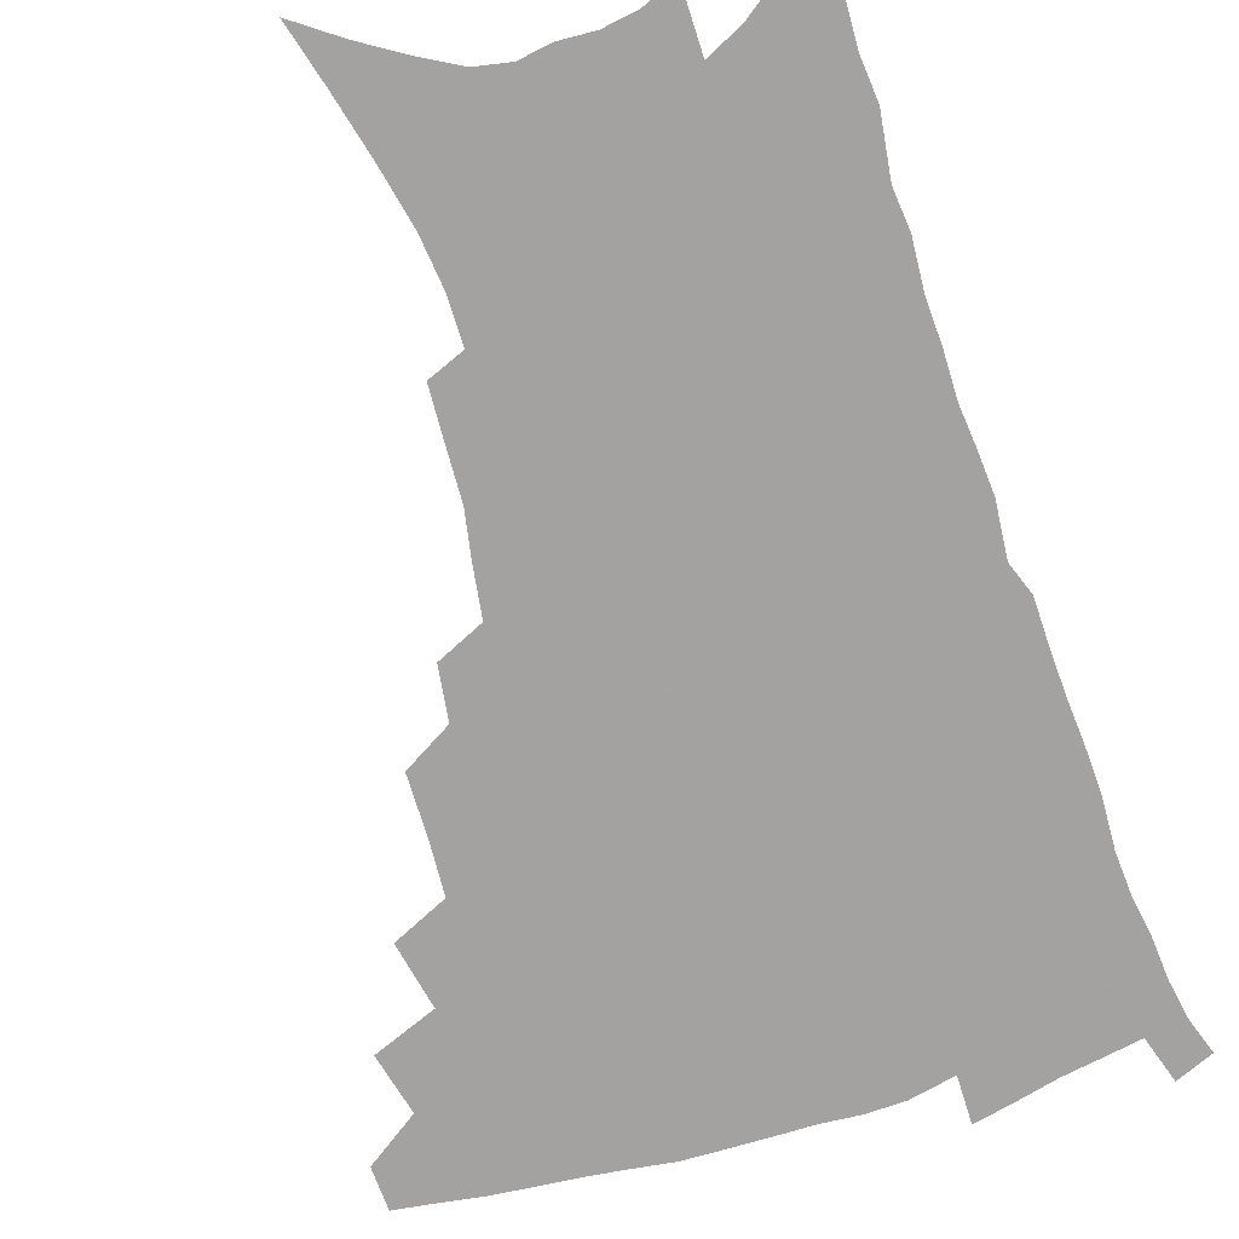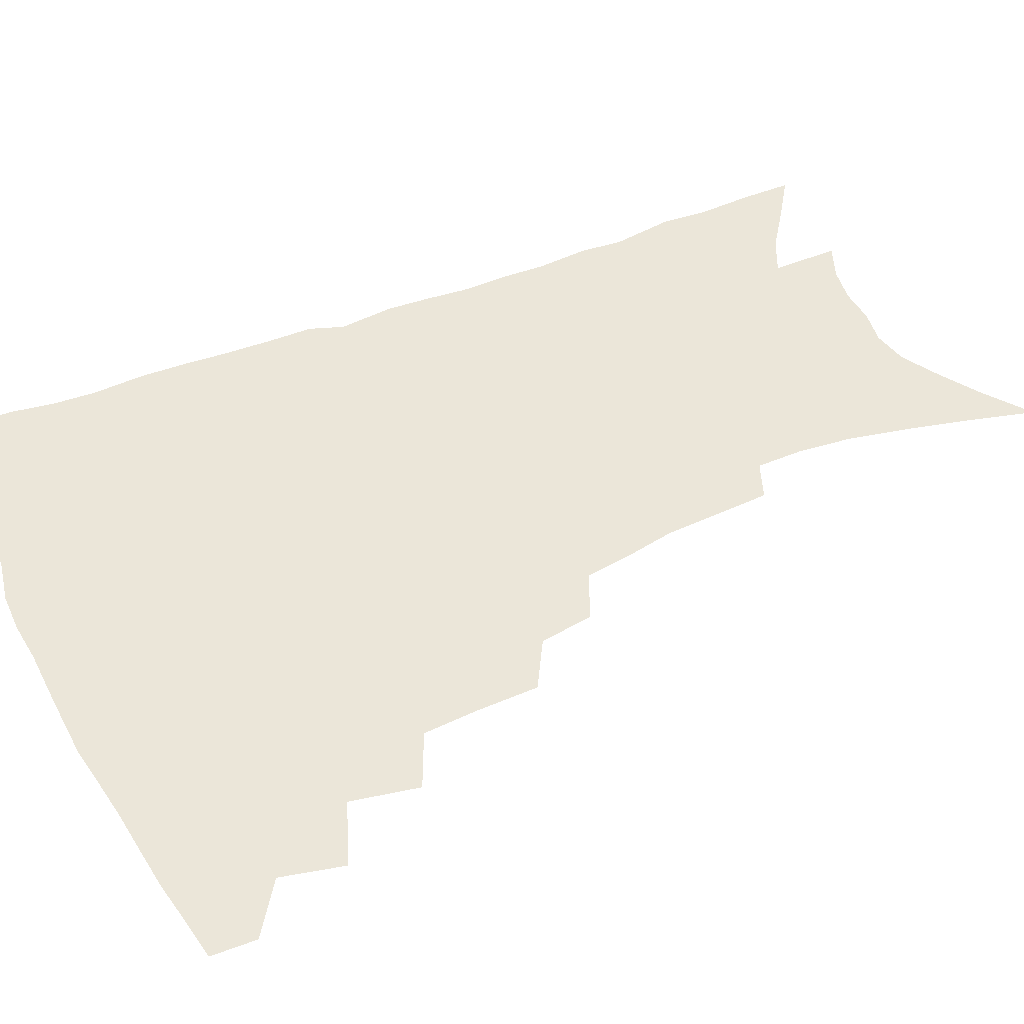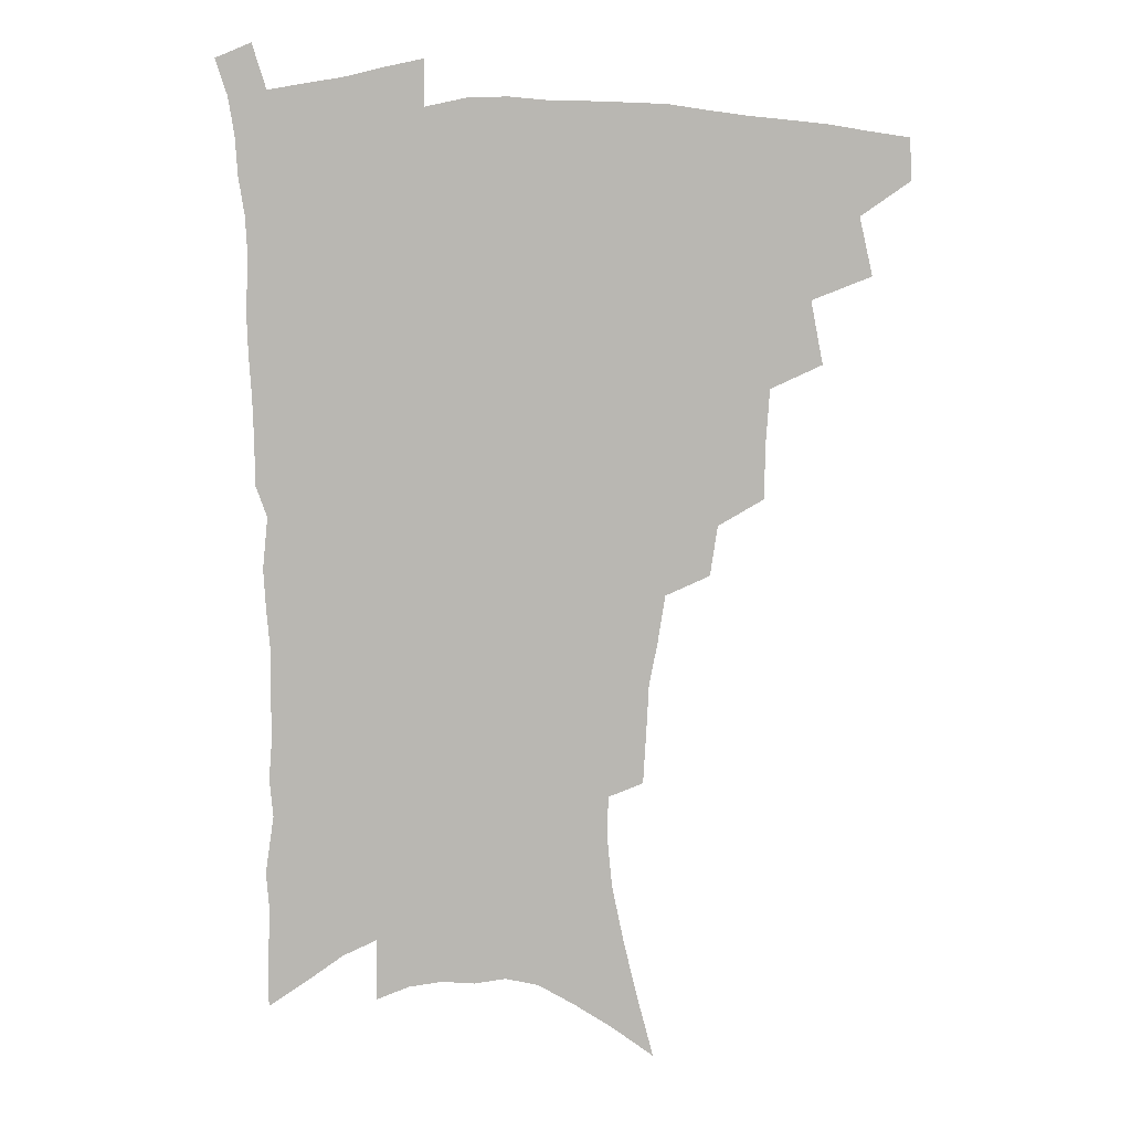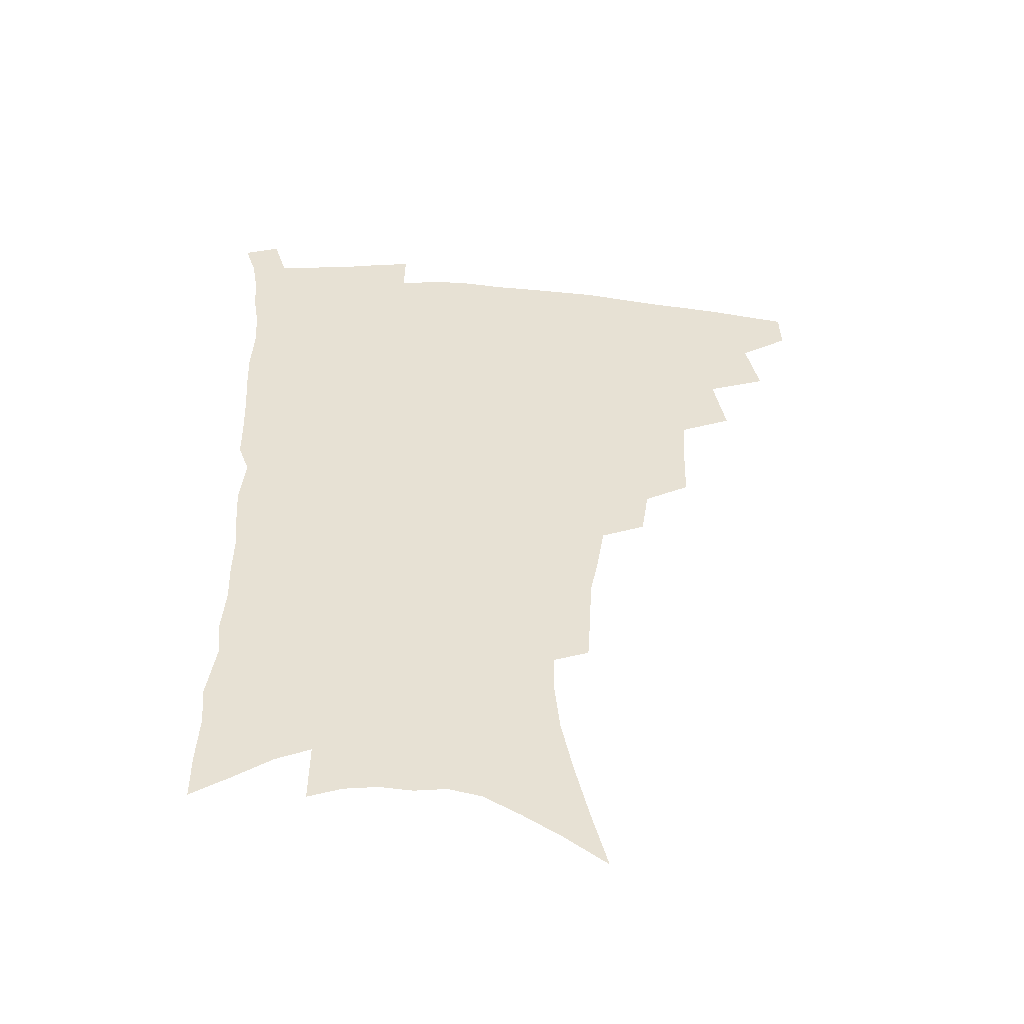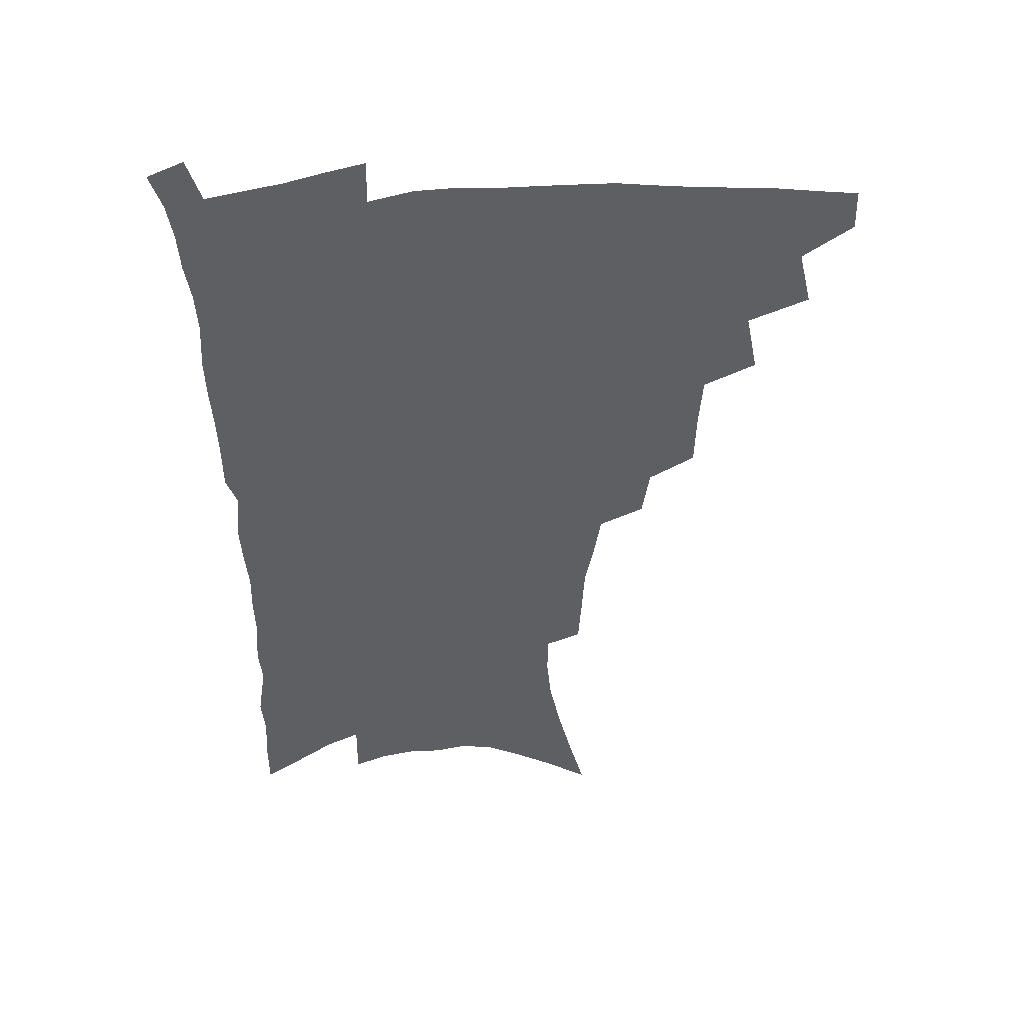
<metadata>
{"format":"obj","ext":"obj","renderer":"f3d","projection":"perspective","resolution":1024,"background":"white","views":[{"elev":-72.7,"azim":18.3,"up":"+Z"},{"elev":47.8,"azim":-114.5,"up":"+Z"},{"elev":8.2,"azim":178.3,"up":"+Y"},{"elev":-51.5,"azim":175.3,"up":"+Y"},{"elev":47.7,"azim":174.2,"up":"+Y"}]}
</metadata>
<code>
v 468 471.4 0
v 468.5 487.2 0
v 481.6 436.8 0
v 486.6 458.6 0
v 486.1 474.1 0
v 483.6 489.4 0
v 499.4 404.3 0
v 504 428 0
v 502.7 444.5 0
v 503.4 461.6 0
v 501 476.4 0
v 498.4 491.8 0
v 520.7 354.3 0
v 520.1 376.2 0
v 518.8 395.4 0
v 521.8 417.9 0
v 519.7 432.3 0
v 519.3 448.6 0
v 518 463.5 0
v 516 478.2 0
v 513.6 493.4 0
v 540.5 325.6 0
v 537.7 344.4 0
v 537.2 366.7 0
v 536.9 387.4 0
v 537.2 406.4 0
v 536 420.7 0
v 535.5 436.3 0
v 534.3 451 0
v 532.7 465.4 0
v 530.6 480.1 0
v 528.6 494.9 0
v 565.2 246.4 0
v 564.1 264.4 0
v 563.1 284.2 0
v 560 299.9 0
v 557.2 318.2 0
v 555.1 338.6 0
v 553.3 356.5 0
v 551.4 373 0
v 550.1 388.7 0
v 550.5 407.4 0
v 550.9 424.4 0
v 550.4 439.2 0
v 548.9 453 0
v 547.1 467.2 0
v 545.1 481.9 0
v 543.1 496.9 0
v 560.9 138.9 0
v 566.9 161.8 0
v 572.2 184 0
v 576.8 206 0
v 578.6 224.8 0
v 578.4 241.2 0
v 577.9 261 0
v 576.3 277.9 0
v 574.3 294.2 0
v 572.1 311.3 0
v 569.9 328.2 0
v 568.5 346.7 0
v 566.9 363 0
v 566.6 381 0
v 566 397 0
v 565.6 412.6 0
v 565.1 427.2 0
v 564.3 440.9 0
v 563.8 454.7 0
v 562 468.5 0
v 559.7 483.3 0
v 557.5 499.1 0
v 576.7 150.5 0
v 582.5 173.8 0
v 587.6 197.6 0
v 589.4 216.1 0
v 590.5 235.3 0
v 589.4 250.5 0
v 589 269.8 0
v 587.9 287.8 0
v 586.1 304 0
v 584.4 320.2 0
v 582.5 335.9 0
v 581.1 352.2 0
v 580.3 368.8 0
v 579.6 384.4 0
v 579.4 400.8 0
v 579.1 415.4 0
v 578.4 428.9 0
v 578.1 442.5 0
v 577.6 455.8 0
v 576.1 469.5 0
v 574.3 484.1 0
v 572.2 499.6 0
v 591.1 159.7 0
v 595.7 181.5 0
v 600 205.6 0
v 601.3 224.8 0
v 601.3 241.9 0
v 600.6 258.8 0
v 599.6 274.9 0
v 598.4 292 0
v 597.2 309.6 0
v 595.7 324.1 0
v 594.6 341 0
v 593.4 355.9 0
v 592.8 372.2 0
v 592.2 387 0
v 592 402.5 0
v 591.9 417 0
v 591.7 430.9 0
v 591.3 443.6 0
v 590.7 456.7 0
v 590.1 470.1 0
v 588.9 484.2 0
v 586.8 500.1 0
v 605.1 167.6 0
v 609.3 191 0
v 611.3 211.3 0
v 611.7 228.2 0
v 611.5 244.6 0
v 610.8 260.6 0
v 610.3 280.5 0
v 609.2 296 0
v 608 311.4 0
v 607.1 328.9 0
v 606 342.7 0
v 605.1 357.4 0
v 604.7 373.5 0
v 604.6 389.2 0
v 604.4 403.9 0
v 604.6 418.3 0
v 604.3 430.8 0
v 604.2 444.1 0
v 604.2 457.4 0
v 603.8 470.5 0
v 603.2 484.1 0
v 601.2 500.4 0
v 617.5 170.2 0
v 620.6 193.6 0
v 621.8 213.3 0
v 622.3 232.2 0
v 621.8 246.7 0
v 621.5 265.9 0
v 620.8 281.8 0
v 619.9 298 0
v 619 314.6 0
v 618.2 329.7 0
v 617.6 345.2 0
v 617.1 360.3 0
v 616.8 376.3 0
v 616.6 390.1 0
v 616.5 403.1 0
v 617 419.3 0
v 617.2 431.7 0
v 617.6 444.9 0
v 617.4 457.8 0
v 617 471.2 0
v 616.9 484.6 0
v 615.2 501.6 0
v 629.4 168.4 0
v 631.7 194 0
v 632.5 215.4 0
v 632.6 233.4 0
v 632.4 249.8 0
v 632.1 264.6 0
v 631.4 281.2 0
v 630.7 297.4 0
v 629.9 314.6 0
v 629.3 331.4 0
v 628.9 345.6 0
v 628.6 361.2 0
v 628.5 375.9 0
v 628.5 390.8 0
v 628.7 404.6 0
v 629 418.6 0
v 629.6 431 0
v 630.3 445.6 0
v 630.7 457.9 0
v 631 470.9 0
v 630.8 484.9 0
v 629.5 501.4 0
v 641.9 169.3 0
v 642.9 194.1 0
v 643.4 211.6 0
v 643.1 232.3 0
v 643 248.9 0
v 642.6 264.4 0
v 641.9 281.6 0
v 641.3 297.8 0
v 641 313.1 0
v 640.4 330.5 0
v 640.3 344.7 0
v 640 360.8 0
v 640.3 374.8 0
v 640.3 390.1 0
v 640.6 403.9 0
v 640.9 418.1 0
v 642.1 430.1 0
v 642.7 444.4 0
v 643.6 457.4 0
v 644.3 470.4 0
v 645.2 483.7 0
v 645.8 497.9 0
v 645.5 515.1 0
v 654.3 167.4 0
v 654.4 191.2 0
v 654.3 210.9 0
v 655 225.5 0
v 653.7 247.4 0
v 653.1 264.6 0
v 652.5 281.2 0
v 652 298 0
v 652 311.5 0
v 651.5 328.8 0
v 651.8 342.9 0
v 652.4 356.7 0
v 652.1 372.9 0
v 652.2 388.2 0
v 652.7 401.9 0
v 653.3 415.9 0
v 654.4 429.2 0
v 655.1 443.9 0
v 656.3 456.4 0
v 657.5 469.3 0
v 658.8 482.5 0
v 659.8 496.2 0
v 660.1 512 0
v 666.7 162.5 0
v 666.5 185.9 0
v 666 206 0
v 665.8 224.2 0
v 664.8 244 0
v 663.9 262.4 0
v 663 280.2 0
v 662.8 295.7 0
v 662.9 310.3 0
v 662.6 326.3 0
v 663.8 339.2 0
v 663.9 354.6 0
v 664.2 369.6 0
v 664.2 385.5 0
v 664.8 399.7 0
v 665 415 0
v 667 427.2 0
v 667.8 441.6 0
v 669.1 454.8 0
v 670.6 467.8 0
v 672.2 481 0
v 673.7 494 0
v 674.9 508.5 0
v 679.3 180 0
v 678.2 200.6 0
v 676.9 221.2 0
v 677 237.5 0
v 676.6 254.9 0
v 675.9 272.1 0
v 675.1 289.4 0
v 674.7 305.6 0
v 675.5 319.7 0
v 676.4 333.6 0
v 676.2 350.1 0
v 676.4 365.5 0
v 677.3 380.1 0
v 678 395 0
v 679.4 408.9 0
v 679.8 424.2 0
v 681.1 438 0
v 681.9 453.1 0
v 683.5 466.3 0
v 685.1 479.4 0
v 687.1 492.6 0
v 688.8 506.2 0
v 693.6 169.8 0
v 691.7 191.6 0
v 691.5 209.5 0
v 689.7 229.9 0
v 689.6 246.6 0
v 688.9 263.9 0
v 688.9 280 0
v 687.9 297.2 0
v 688.8 311.8 0
v 689.5 326.6 0
v 689.1 343.5 0
v 689.3 359.4 0
v 691 373.2 0
v 692.6 387.5 0
v 693.1 403.2 0
v 692.6 420.3 0
v 694.6 433.9 0
v 695.9 448.6 0
v 696.8 463.5 0
v 698.4 477.2 0
v 700.4 490.6 0
v 702.6 503.9 0
v 707.7 520.6 0
v 707.8 160.3 0
v 707.8 178.1 0
v 706.8 197.1 0
v 708.1 212.5 0
v 704.8 234.5 0
v 706.1 248.8 0
v 704.7 267.1 0
v 705.3 282.4 0
v 704.9 299 0
v 706.1 313.4 0
v 707 328.8 0
v 705.1 348.3 0
v 709.3 360.1 0
v 709.4 376.6 0
v 709.9 392.8 0
v 710.9 408.6 0
v 711.5 424.7 0
v 710.4 443.3 0
v 711.3 458.9 0
v 713.5 472.9 0
v 714.5 487.9 0
v 716.6 501.5 0
v 721.1 515.1 0
f 4 5 1
f 1 5 2
f 5 6 2
f 8 9 3
f 3 9 4
f 9 10 4
f 4 10 5
f 10 11 5
f 5 11 6
f 11 12 6
f 15 16 7
f 7 16 8
f 16 17 8
f 8 17 9
f 17 18 9
f 9 18 10
f 18 19 10
f 10 19 11
f 19 20 11
f 11 20 12
f 20 21 12
f 23 24 13
f 13 24 14
f 24 25 14
f 14 25 15
f 25 26 15
f 15 26 16
f 26 27 16
f 16 27 17
f 27 28 17
f 17 28 18
f 28 29 18
f 18 29 19
f 29 30 19
f 19 30 20
f 30 31 20
f 20 31 21
f 31 32 21
f 37 38 22
f 22 38 23
f 38 39 23
f 23 39 24
f 39 40 24
f 24 40 25
f 40 41 25
f 25 41 26
f 41 42 26
f 26 42 27
f 42 43 27
f 27 43 28
f 43 44 28
f 28 44 29
f 44 45 29
f 29 45 30
f 45 46 30
f 30 46 31
f 46 47 31
f 31 47 32
f 47 48 32
f 54 55 33
f 33 55 34
f 55 56 34
f 34 56 35
f 56 57 35
f 35 57 36
f 57 58 36
f 36 58 37
f 58 59 37
f 37 59 38
f 59 60 38
f 38 60 39
f 60 61 39
f 39 61 40
f 61 62 40
f 40 62 41
f 62 63 41
f 41 63 42
f 63 64 42
f 42 64 43
f 64 65 43
f 43 65 44
f 65 66 44
f 44 66 45
f 66 67 45
f 45 67 46
f 67 68 46
f 46 68 47
f 68 69 47
f 47 69 48
f 69 70 48
f 49 71 50
f 71 72 50
f 50 72 51
f 72 73 51
f 51 73 52
f 73 74 52
f 52 74 53
f 74 75 53
f 53 75 54
f 75 76 54
f 54 76 55
f 76 77 55
f 55 77 56
f 77 78 56
f 56 78 57
f 78 79 57
f 57 79 58
f 79 80 58
f 58 80 59
f 80 81 59
f 59 81 60
f 81 82 60
f 60 82 61
f 82 83 61
f 61 83 62
f 83 84 62
f 62 84 63
f 84 85 63
f 63 85 64
f 85 86 64
f 64 86 65
f 86 87 65
f 65 87 66
f 87 88 66
f 66 88 67
f 88 89 67
f 67 89 68
f 89 90 68
f 68 90 69
f 90 91 69
f 69 91 70
f 91 92 70
f 71 93 72
f 93 94 72
f 72 94 73
f 94 95 73
f 73 95 74
f 95 96 74
f 74 96 75
f 96 97 75
f 75 97 76
f 97 98 76
f 76 98 77
f 98 99 77
f 77 99 78
f 99 100 78
f 78 100 79
f 100 101 79
f 79 101 80
f 101 102 80
f 80 102 81
f 102 103 81
f 81 103 82
f 103 104 82
f 82 104 83
f 104 105 83
f 83 105 84
f 105 106 84
f 84 106 85
f 106 107 85
f 85 107 86
f 107 108 86
f 86 108 87
f 108 109 87
f 87 109 88
f 109 110 88
f 88 110 89
f 110 111 89
f 89 111 90
f 111 112 90
f 90 112 91
f 112 113 91
f 91 113 92
f 113 114 92
f 93 115 94
f 115 116 94
f 94 116 95
f 116 117 95
f 95 117 96
f 117 118 96
f 96 118 97
f 118 119 97
f 97 119 98
f 119 120 98
f 98 120 99
f 120 121 99
f 99 121 100
f 121 122 100
f 100 122 101
f 122 123 101
f 101 123 102
f 123 124 102
f 102 124 103
f 124 125 103
f 103 125 104
f 125 126 104
f 104 126 105
f 126 127 105
f 105 127 106
f 127 128 106
f 106 128 107
f 128 129 107
f 107 129 108
f 129 130 108
f 108 130 109
f 130 131 109
f 109 131 110
f 131 132 110
f 110 132 111
f 132 133 111
f 111 133 112
f 133 134 112
f 112 134 113
f 134 135 113
f 113 135 114
f 135 136 114
f 115 137 116
f 137 138 116
f 116 138 117
f 138 139 117
f 117 139 118
f 139 140 118
f 118 140 119
f 140 141 119
f 119 141 120
f 141 142 120
f 120 142 121
f 142 143 121
f 121 143 122
f 143 144 122
f 122 144 123
f 144 145 123
f 123 145 124
f 145 146 124
f 124 146 125
f 146 147 125
f 125 147 126
f 147 148 126
f 126 148 127
f 148 149 127
f 127 149 128
f 149 150 128
f 128 150 129
f 150 151 129
f 129 151 130
f 151 152 130
f 130 152 131
f 152 153 131
f 131 153 132
f 153 154 132
f 132 154 133
f 154 155 133
f 133 155 134
f 155 156 134
f 134 156 135
f 156 157 135
f 135 157 136
f 157 158 136
f 137 159 138
f 159 160 138
f 138 160 139
f 160 161 139
f 139 161 140
f 161 162 140
f 140 162 141
f 162 163 141
f 141 163 142
f 163 164 142
f 142 164 143
f 164 165 143
f 143 165 144
f 165 166 144
f 144 166 145
f 166 167 145
f 145 167 146
f 167 168 146
f 146 168 147
f 168 169 147
f 147 169 148
f 169 170 148
f 148 170 149
f 170 171 149
f 149 171 150
f 171 172 150
f 150 172 151
f 172 173 151
f 151 173 152
f 173 174 152
f 152 174 153
f 174 175 153
f 153 175 154
f 175 176 154
f 154 176 155
f 176 177 155
f 155 177 156
f 177 178 156
f 156 178 157
f 178 179 157
f 157 179 158
f 179 180 158
f 159 181 160
f 181 182 160
f 160 182 161
f 182 183 161
f 161 183 162
f 183 184 162
f 162 184 163
f 184 185 163
f 163 185 164
f 185 186 164
f 164 186 165
f 186 187 165
f 165 187 166
f 187 188 166
f 166 188 167
f 188 189 167
f 167 189 168
f 189 190 168
f 168 190 169
f 190 191 169
f 169 191 170
f 191 192 170
f 170 192 171
f 192 193 171
f 171 193 172
f 193 194 172
f 172 194 173
f 194 195 173
f 173 195 174
f 195 196 174
f 174 196 175
f 196 197 175
f 175 197 176
f 197 198 176
f 176 198 177
f 198 199 177
f 177 199 178
f 199 200 178
f 178 200 179
f 200 201 179
f 179 201 180
f 201 202 180
f 181 204 182
f 204 205 182
f 182 205 183
f 205 206 183
f 183 206 184
f 206 207 184
f 184 207 185
f 207 208 185
f 185 208 186
f 208 209 186
f 186 209 187
f 209 210 187
f 187 210 188
f 210 211 188
f 188 211 189
f 211 212 189
f 189 212 190
f 212 213 190
f 190 213 191
f 213 214 191
f 191 214 192
f 214 215 192
f 192 215 193
f 215 216 193
f 193 216 194
f 216 217 194
f 194 217 195
f 217 218 195
f 195 218 196
f 218 219 196
f 196 219 197
f 219 220 197
f 197 220 198
f 220 221 198
f 198 221 199
f 221 222 199
f 199 222 200
f 222 223 200
f 200 223 201
f 223 224 201
f 201 224 202
f 224 225 202
f 202 225 203
f 225 226 203
f 204 227 205
f 227 228 205
f 205 228 206
f 228 229 206
f 206 229 207
f 229 230 207
f 207 230 208
f 230 231 208
f 208 231 209
f 231 232 209
f 209 232 210
f 232 233 210
f 210 233 211
f 233 234 211
f 211 234 212
f 234 235 212
f 212 235 213
f 235 236 213
f 213 236 214
f 236 237 214
f 214 237 215
f 237 238 215
f 215 238 216
f 238 239 216
f 216 239 217
f 239 240 217
f 217 240 218
f 240 241 218
f 218 241 219
f 241 242 219
f 219 242 220
f 242 243 220
f 220 243 221
f 243 244 221
f 221 244 222
f 244 245 222
f 222 245 223
f 245 246 223
f 223 246 224
f 246 247 224
f 224 247 225
f 247 248 225
f 225 248 226
f 248 249 226
f 228 250 229
f 250 251 229
f 229 251 230
f 251 252 230
f 230 252 231
f 252 253 231
f 231 253 232
f 253 254 232
f 232 254 233
f 254 255 233
f 233 255 234
f 255 256 234
f 234 256 235
f 256 257 235
f 235 257 236
f 257 258 236
f 236 258 237
f 258 259 237
f 237 259 238
f 259 260 238
f 238 260 239
f 260 261 239
f 239 261 240
f 261 262 240
f 240 262 241
f 262 263 241
f 241 263 242
f 263 264 242
f 242 264 243
f 264 265 243
f 243 265 244
f 265 266 244
f 244 266 245
f 266 267 245
f 245 267 246
f 267 268 246
f 246 268 247
f 268 269 247
f 247 269 248
f 269 270 248
f 248 270 249
f 270 271 249
f 250 272 251
f 272 273 251
f 251 273 252
f 273 274 252
f 252 274 253
f 274 275 253
f 253 275 254
f 275 276 254
f 254 276 255
f 276 277 255
f 255 277 256
f 277 278 256
f 256 278 257
f 278 279 257
f 257 279 258
f 279 280 258
f 258 280 259
f 280 281 259
f 259 281 260
f 281 282 260
f 260 282 261
f 282 283 261
f 261 283 262
f 283 284 262
f 262 284 263
f 284 285 263
f 263 285 264
f 285 286 264
f 264 286 265
f 286 287 265
f 265 287 266
f 287 288 266
f 266 288 267
f 288 289 267
f 267 289 268
f 289 290 268
f 268 290 269
f 290 291 269
f 269 291 270
f 291 292 270
f 270 292 271
f 292 293 271
f 272 295 273
f 295 296 273
f 273 296 274
f 296 297 274
f 274 297 275
f 297 298 275
f 275 298 276
f 298 299 276
f 276 299 277
f 299 300 277
f 277 300 278
f 300 301 278
f 278 301 279
f 301 302 279
f 279 302 280
f 302 303 280
f 280 303 281
f 303 304 281
f 281 304 282
f 304 305 282
f 282 305 283
f 305 306 283
f 283 306 284
f 306 307 284
f 284 307 285
f 307 308 285
f 285 308 286
f 308 309 286
f 286 309 287
f 309 310 287
f 287 310 288
f 310 311 288
f 288 311 289
f 311 312 289
f 289 312 290
f 312 313 290
f 290 313 291
f 313 314 291
f 291 314 292
f 314 315 292
f 292 315 293
f 315 316 293
f 293 316 294
f 316 317 294

</code>
